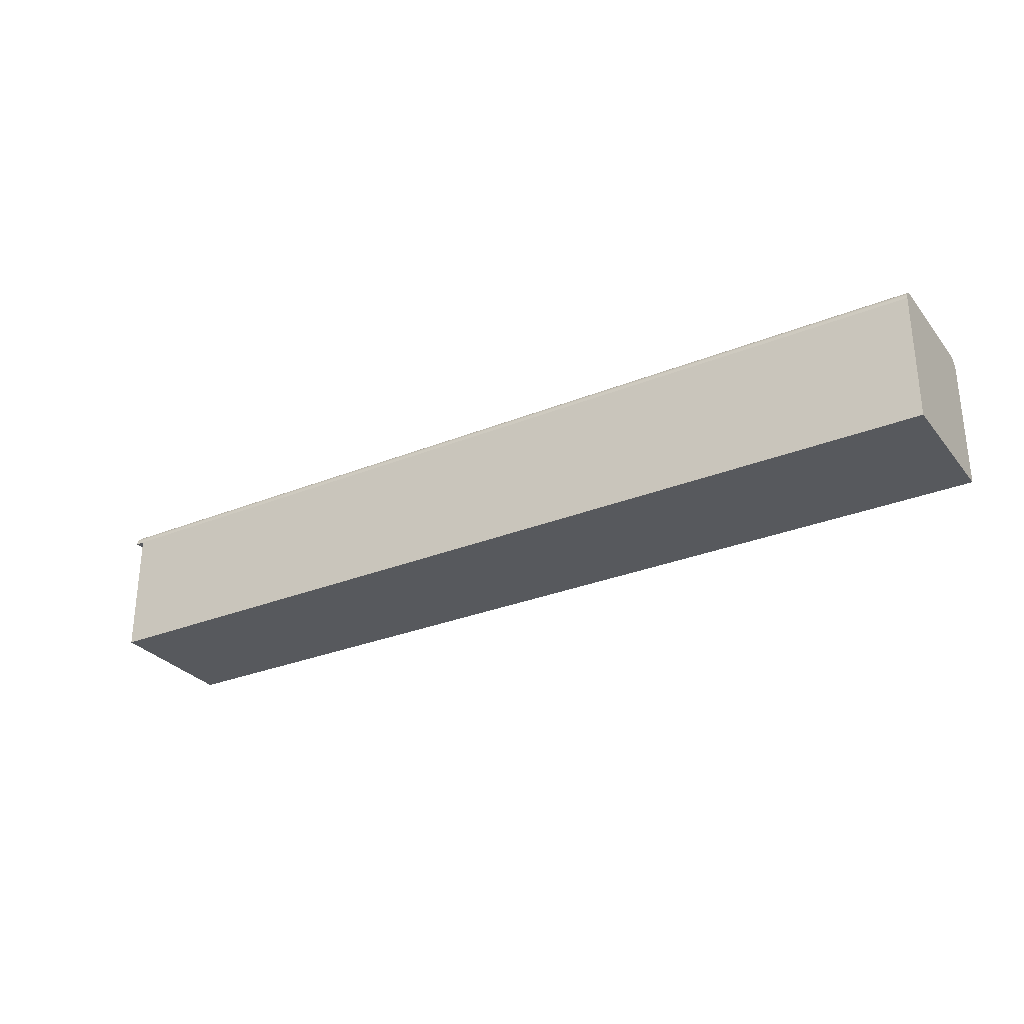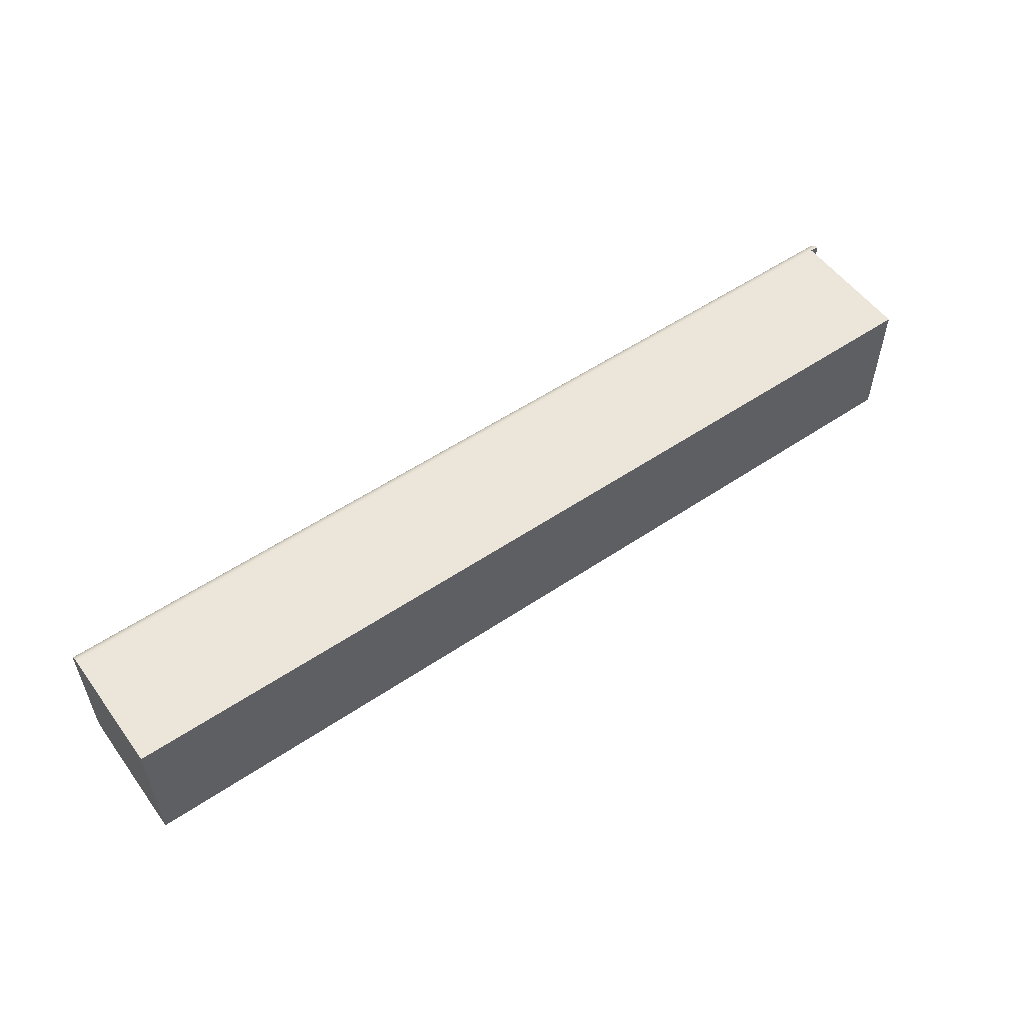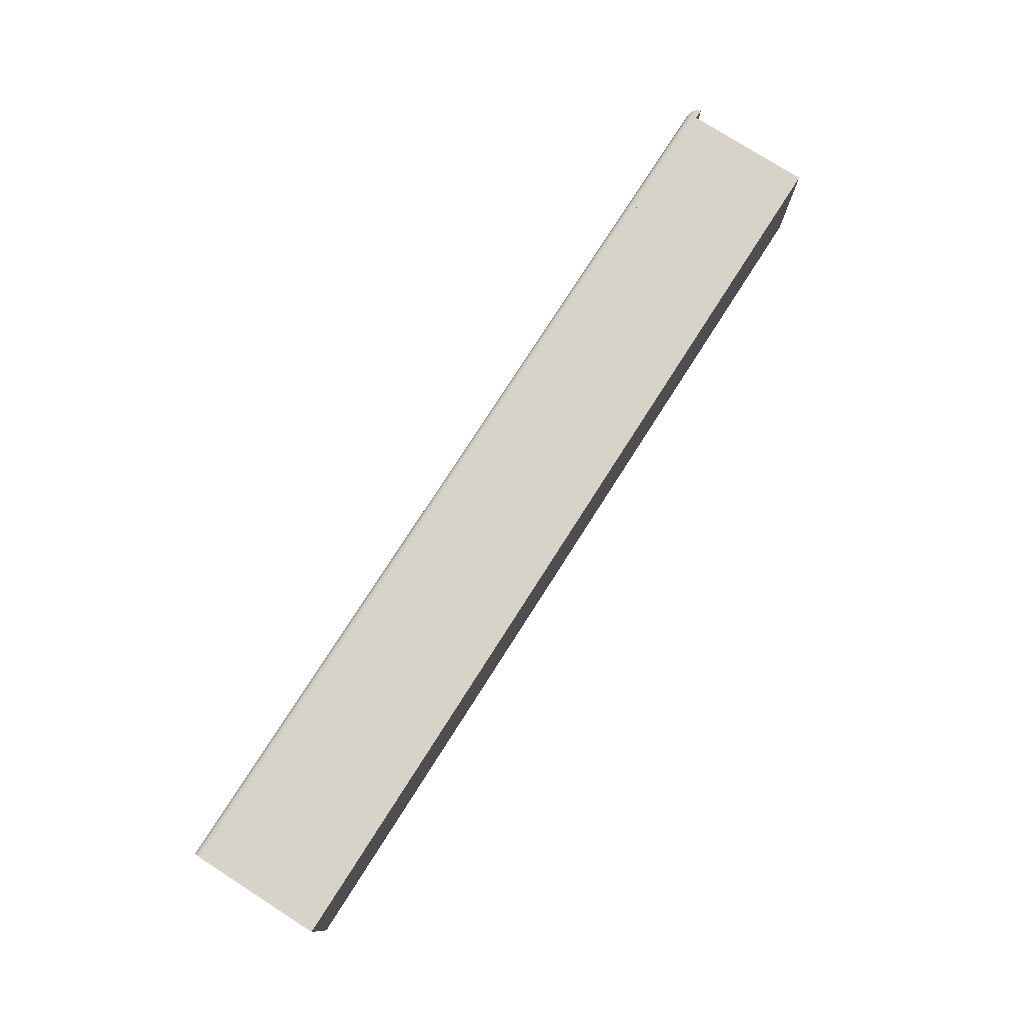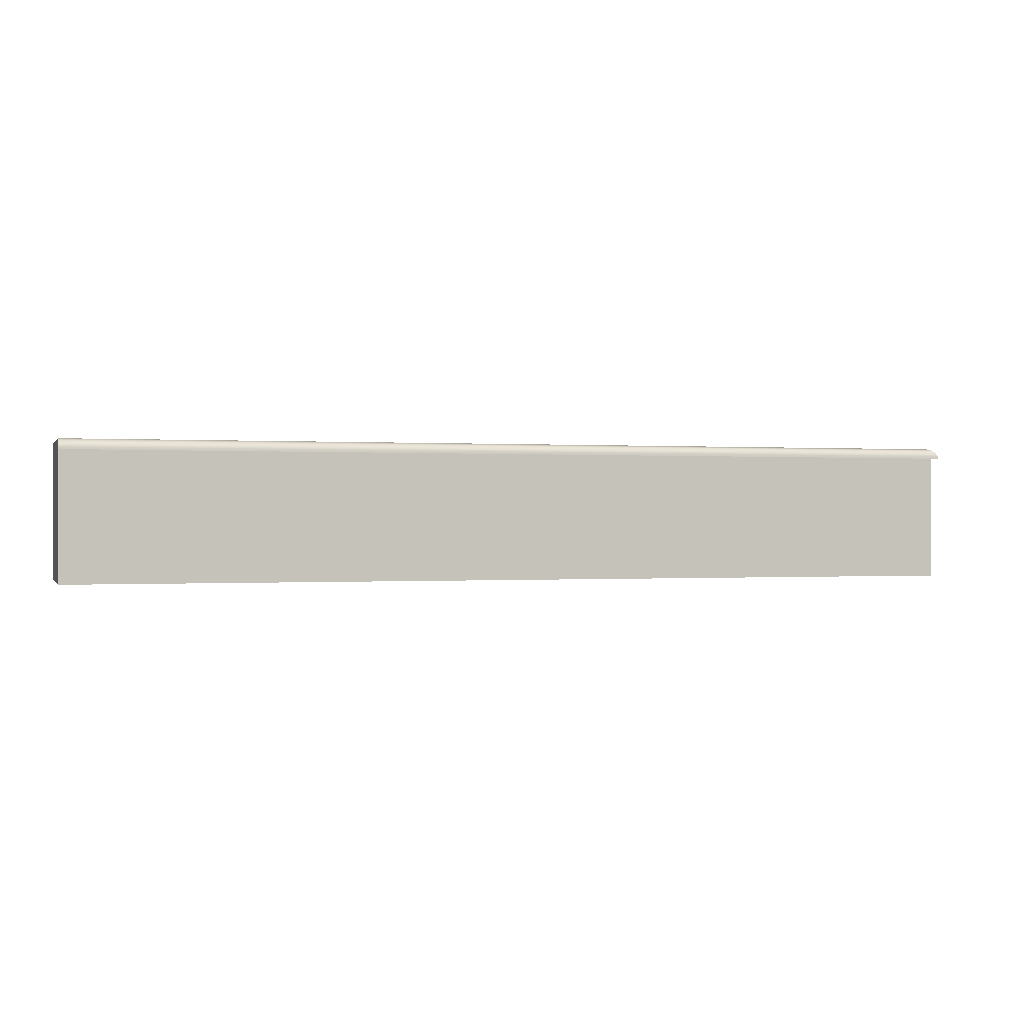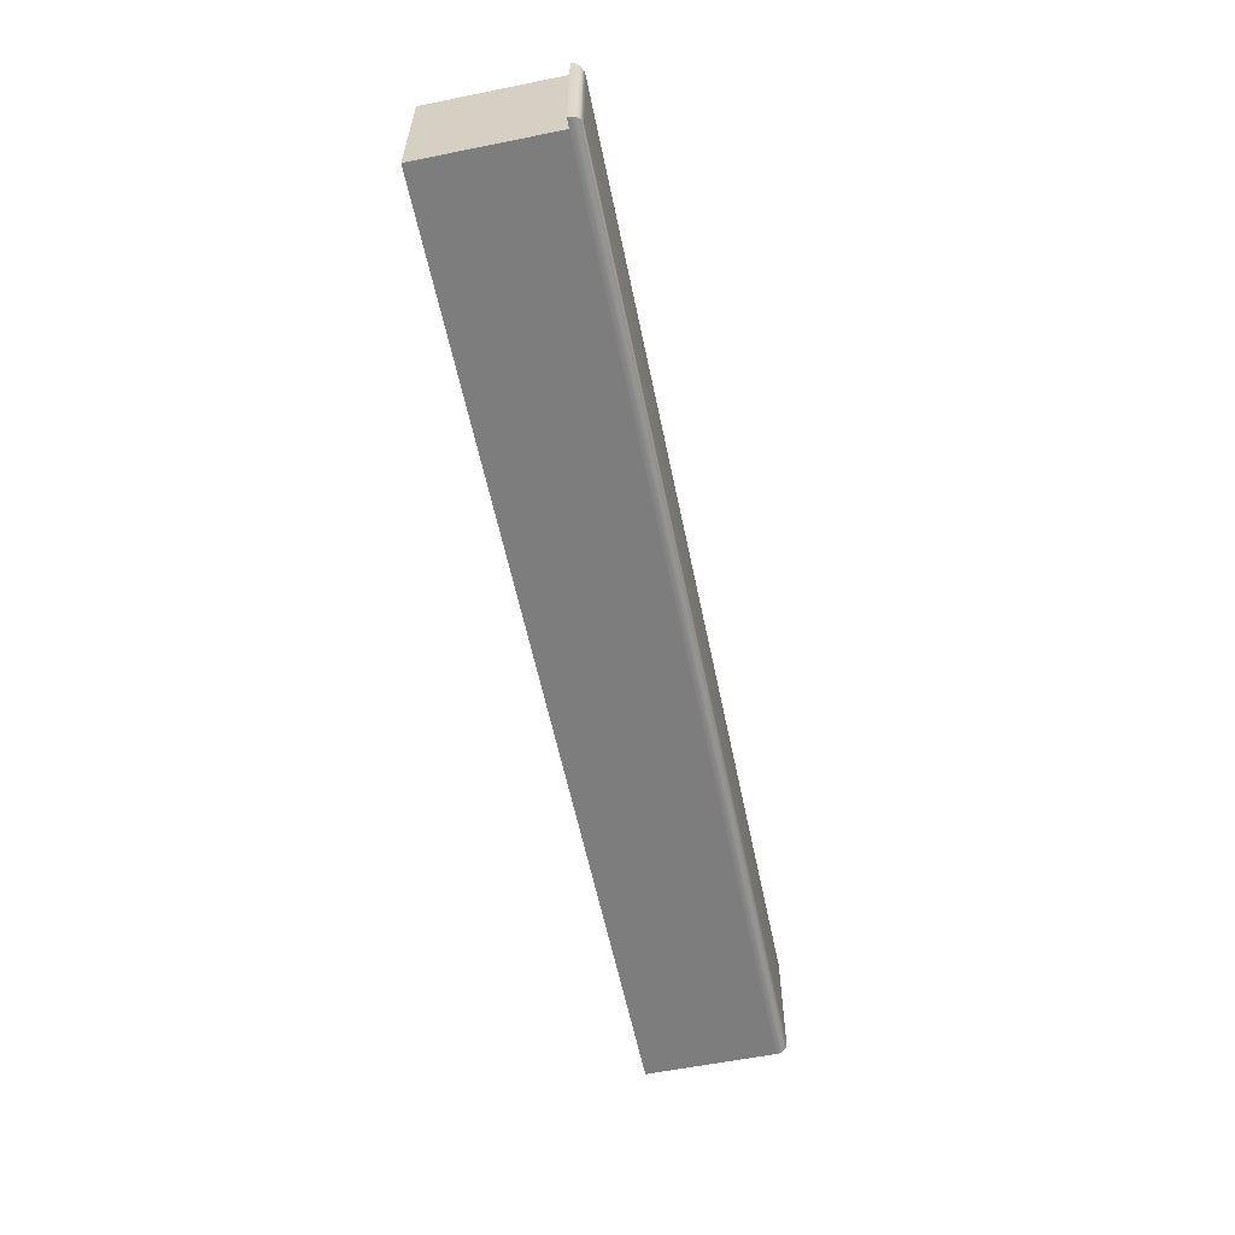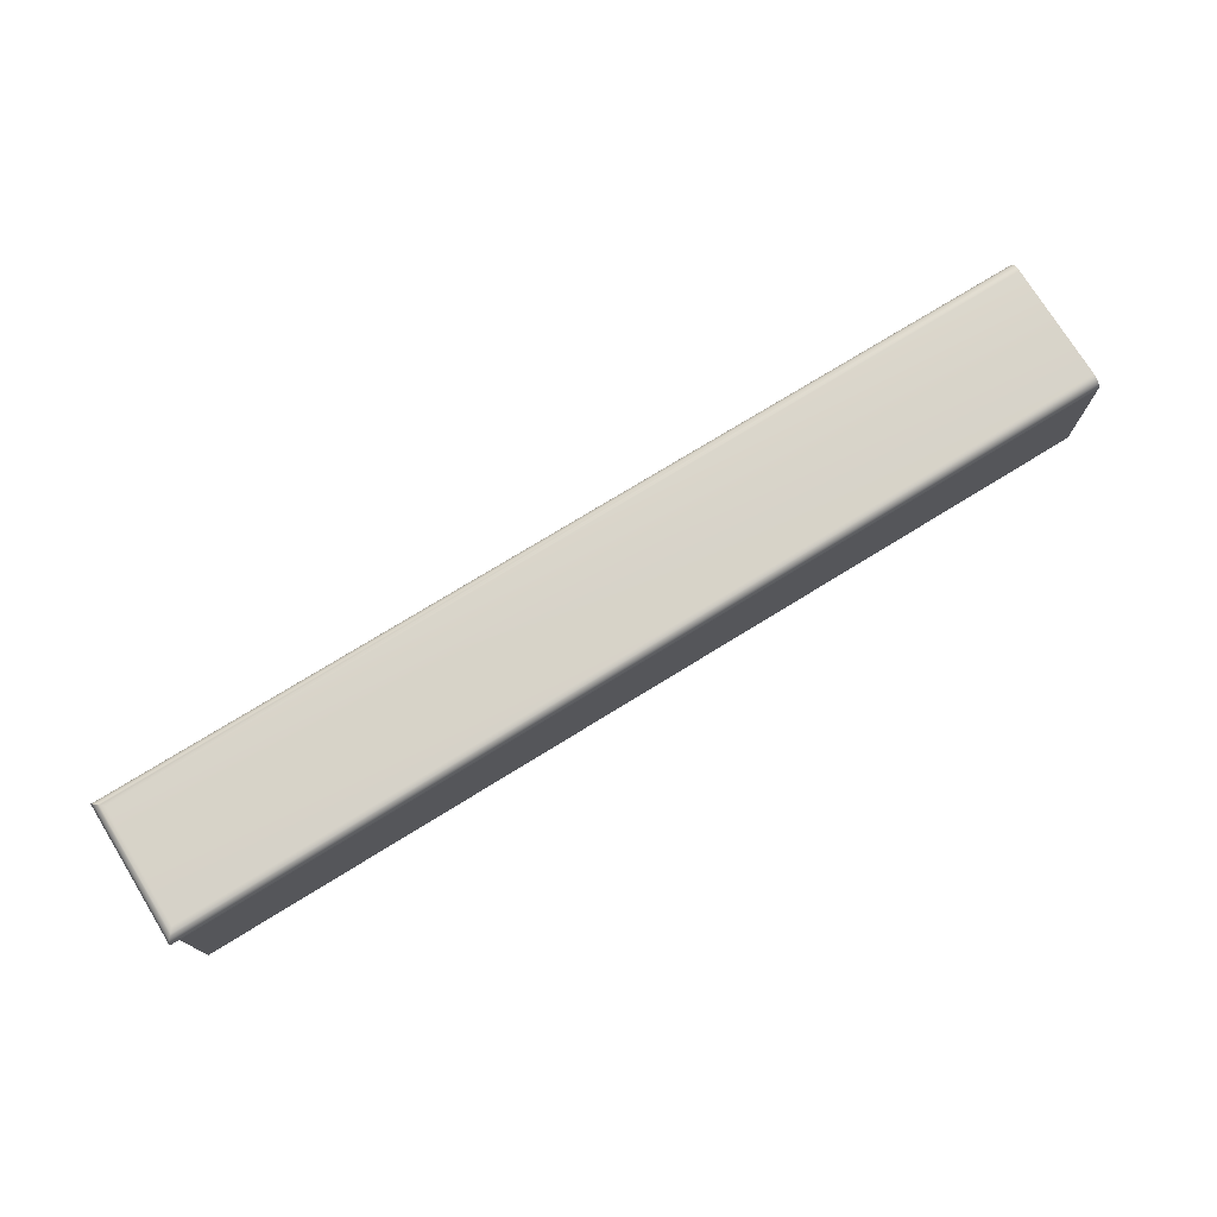
<metadata>
{"format":"obj","ext":"obj","renderer":"f3d","projection":"perspective","resolution":1024,"background":"white","views":[{"elev":-29.4,"azim":-149.1,"up":"+Y"},{"elev":54.3,"azim":-35.6,"up":"+Z"},{"elev":77.2,"azim":-57.4,"up":"+Z"},{"elev":-0.2,"azim":-16.8,"up":"+Y"},{"elev":-59.1,"azim":101.7,"up":"+Z"},{"elev":74.9,"azim":148.4,"up":"+Y"}]}
</metadata>
<code>
o Key.175
v 0.146 -0.002601 -1.23
v -0.007521 -0.002601 -1.23
v 0.1475 -0.002601 -1.23
v 0.146 -0.02382 -1.23
v 0.146 -0.002601 -1.207
v 0.146 -0.02382 -1.207
v -0.007521 -0.002601 -1.207
v 0.1475 -0.002601 -1.207
v 0.1474 -0.002255 -1.207
v 0.1473 -0.001921 -1.207
v -0.007521 -0.002255 -1.207
v 0.1474 -0.002255 -1.23
v 0.1473 -0.001921 -1.23
v -0.007521 -0.002255 -1.23
v -0.007521 -0.001921 -1.23
v -0.007521 -0.001614 -1.23
v -0.007521 -0.001344 -1.229
v 0.1472 -0.001614 -1.23
v 0.147 -0.001344 -1.229
v 0.1472 -0.001614 -1.207
v 0.147 -0.001344 -1.207
v -0.007521 -0.001614 -1.207
v -0.007521 -0.001344 -1.207
v -0.007521 -0.001921 -1.207
v -0.007521 -0.001123 -1.208
v -0.007521 -0.000959 -1.208
v 0.1467 -0.001123 -1.208
v 0.1464 -0.000959 -1.208
v 0.1467 -0.001123 -1.229
v 0.1464 -0.000959 -1.229
v -0.007521 -0.001123 -1.229
v -0.007521 -0.000959 -1.229
v -0.007521 -0.000857 -1.228
v -0.007521 -0.000823 -1.228
v 0.146 -0.000857 -1.228
v 0.1457 -0.000823 -1.228
v 0.146 -0.000857 -1.208
v 0.1457 -0.000823 -1.209
v -0.007521 -0.000857 -1.208
v -0.007521 -0.000823 -1.209
v -0.007521 -0.02382 -1.207
v -0.007521 -0.02382 -1.23
f 2 1 4 42
f 3 8 5 1
f 4 1 5 6
f 41 6 5 7
f 12 9 8 3
f 9 11 7 8
f 13 10 9 12
f 10 24 11 9
f 15 13 12 14
f 14 12 3 2
f 41 7 11 24 22 23 25 26 39 40 34 33 32 31 17 16 15 14 2 42
f 16 18 13 15
f 17 19 18 16
f 19 21 20 18
f 18 20 10 13
f 21 23 22 20
f 20 22 24 10
f 27 25 23 21
f 28 26 25 27
f 30 28 27 29
f 29 27 21 19
f 32 30 29 31
f 31 29 19 17
f 33 35 30 32
f 34 36 35 33
f 36 38 37 35
f 35 37 28 30
f 38 40 39 37
f 37 39 26 28
f 34 40 38 36
f 41 42 4 6

</code>
